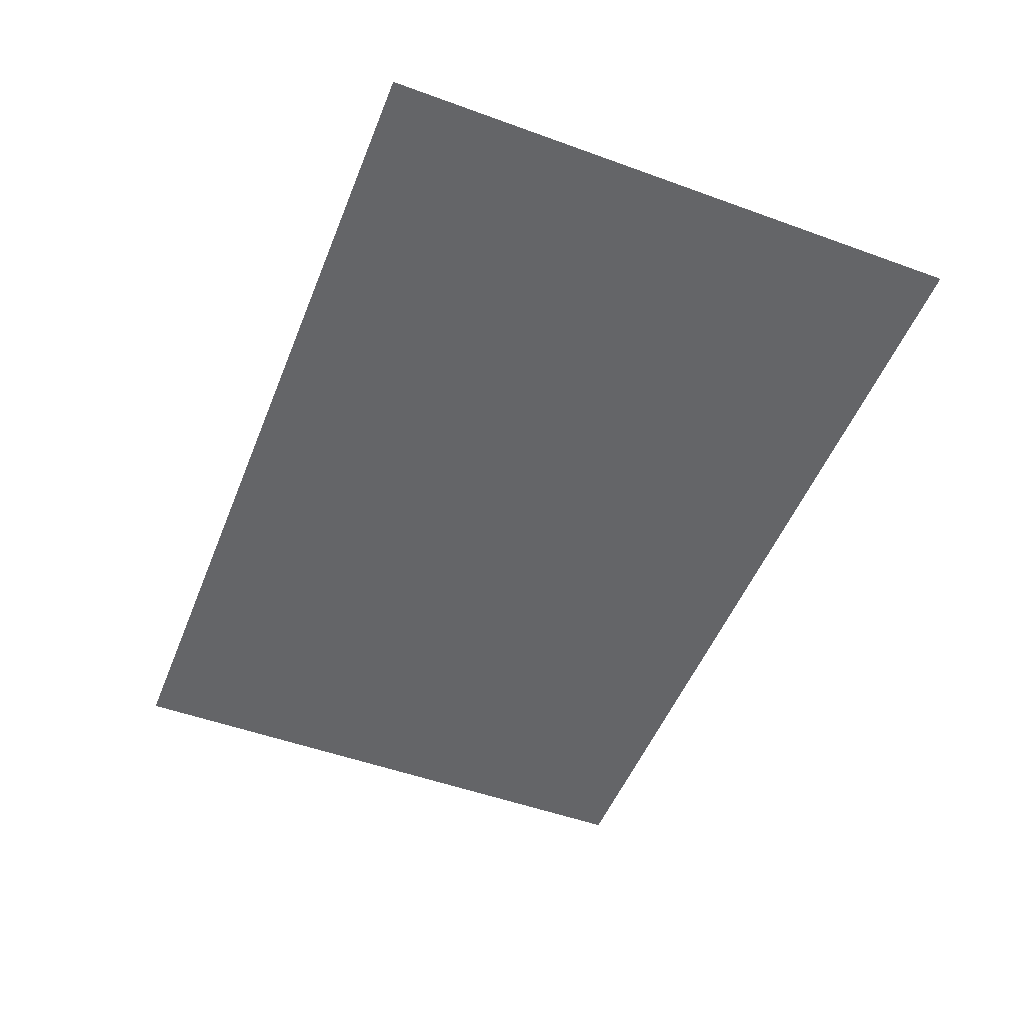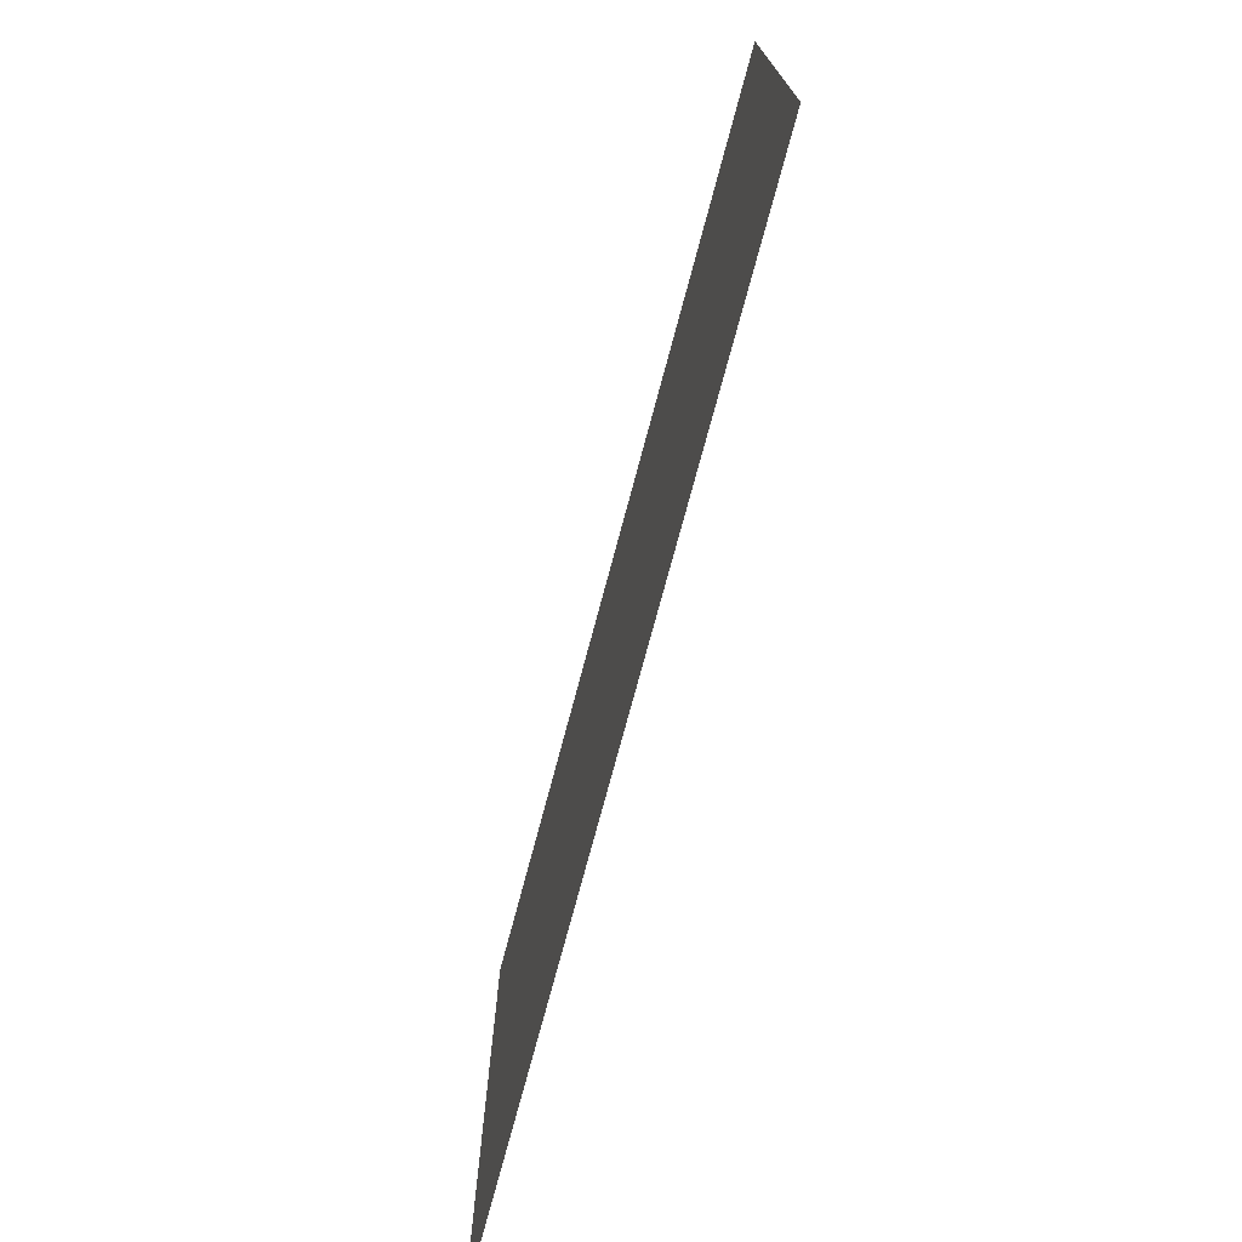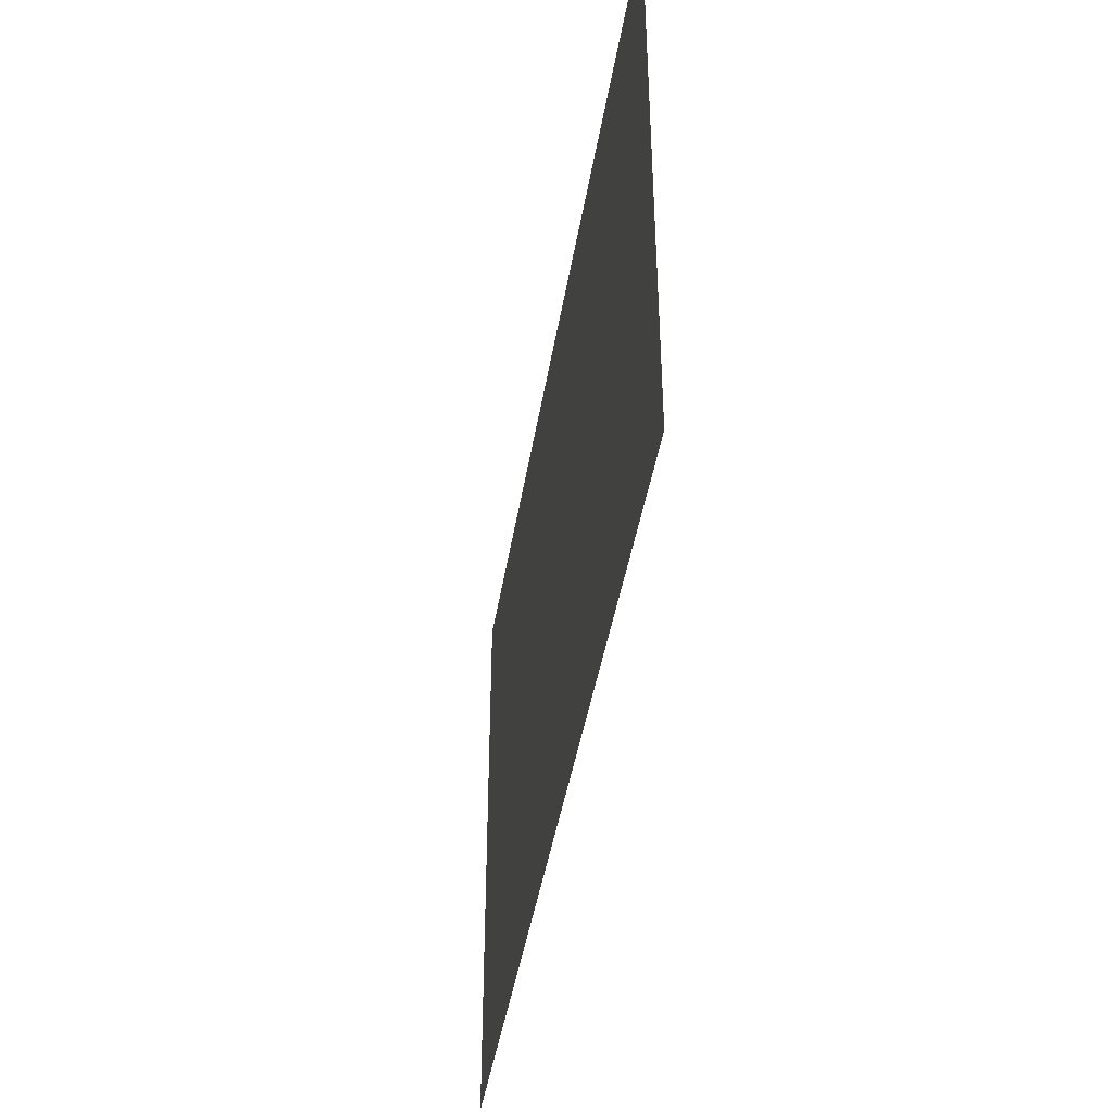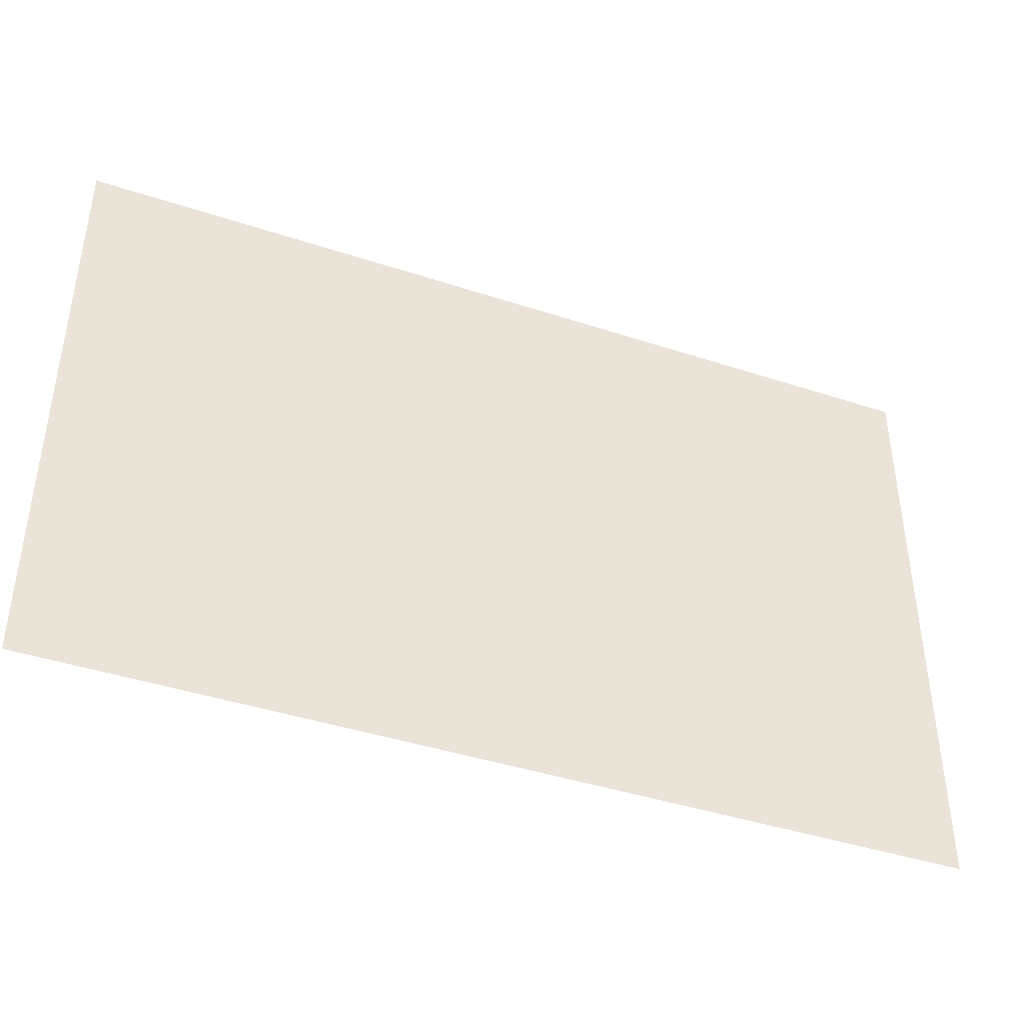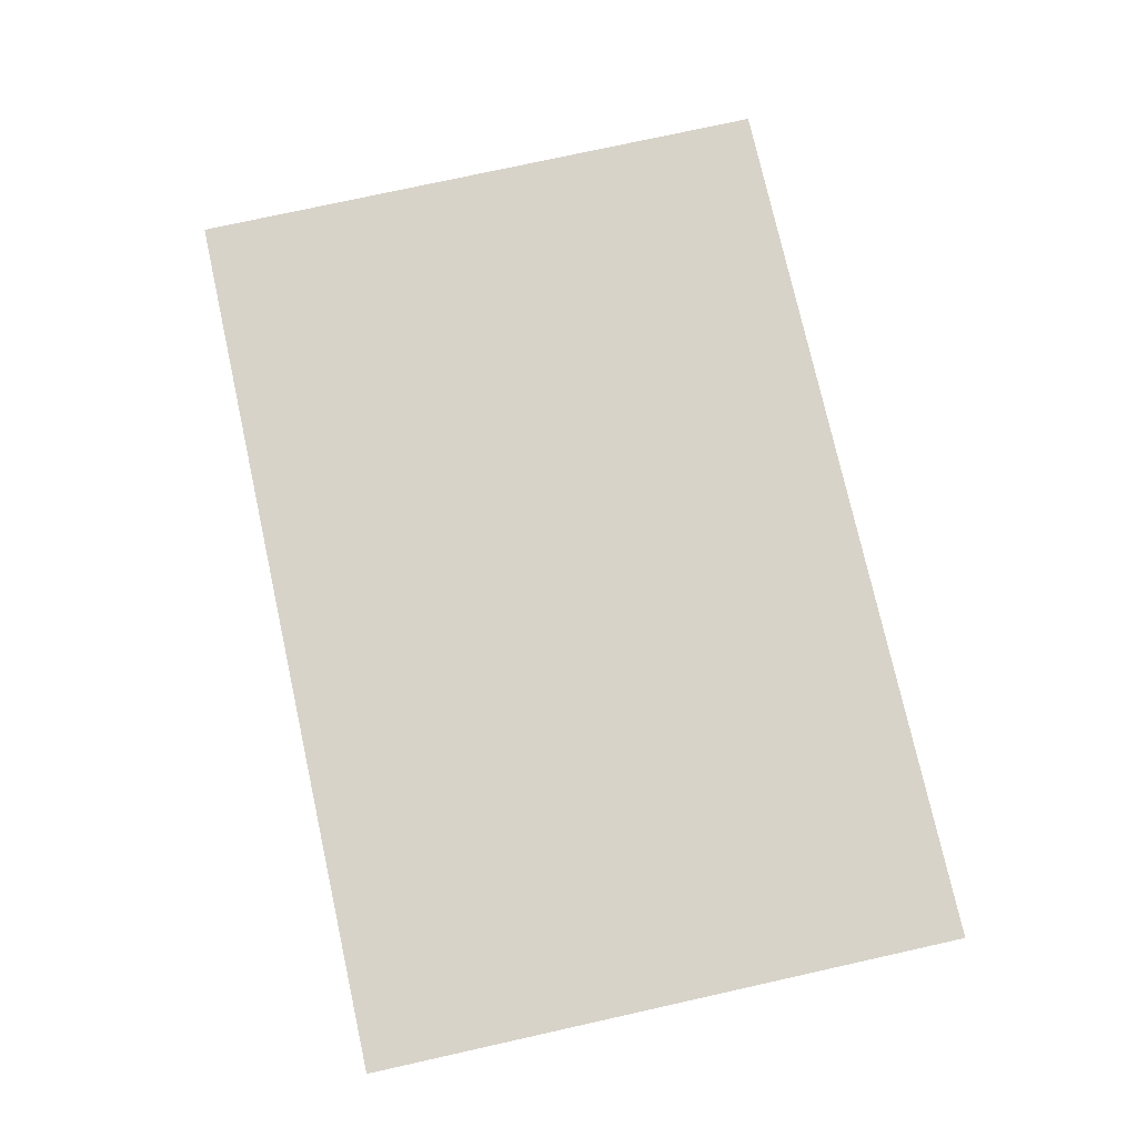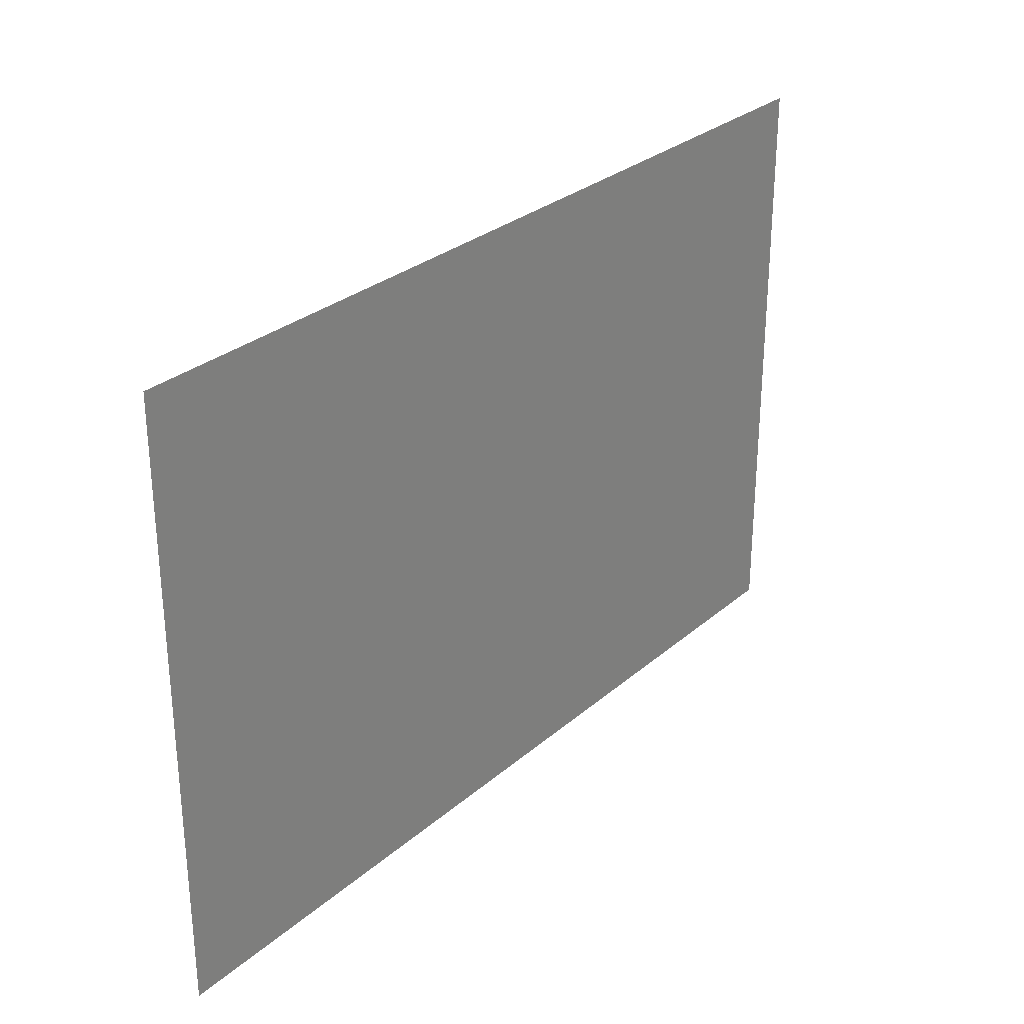
<metadata>
{"format":"obj","ext":"obj","renderer":"f3d","projection":"perspective","resolution":1024,"background":"white","views":[{"elev":-51.5,"azim":-111.5,"up":"+Z"},{"elev":-73.8,"azim":-104.9,"up":"+Y"},{"elev":-43.1,"azim":-99.2,"up":"+Y"},{"elev":-42.0,"azim":158.4,"up":"+Y"},{"elev":76.0,"azim":-102.5,"up":"+Z"},{"elev":29.0,"azim":-51.5,"up":"+Y"}]}
</metadata>
<code>
v 0 -9.6 0
v -0.64 -9.6 0
v -0.64 -8.96 0
v 0 -8.96 0
v -0.64 -9.6 0
v -1.28 -9.6 0
v -1.28 -8.96 0
v -0.64 -8.96 0
v -1.28 -9.6 0
v -1.92 -9.6 0
v -1.92 -8.96 0
v -1.28 -8.96 0
v 0 -10.24 0
v -0.64 -10.24 0
v -0.64 -9.6 0
v 0 -9.6 0
v -0.64 -10.24 0
v -1.28 -10.24 0
v -1.28 -9.6 0
v -0.64 -9.6 0
v -1.28 -10.24 0
v -1.92 -10.24 0
v -1.92 -9.6 0
v -1.28 -9.6 0
g Test22_mesh_0315
f 1 2 3 4
f 5 6 7 8
f 9 10 11 12
f 13 14 15 16
f 17 18 19 20
f 21 22 23 24

</code>
